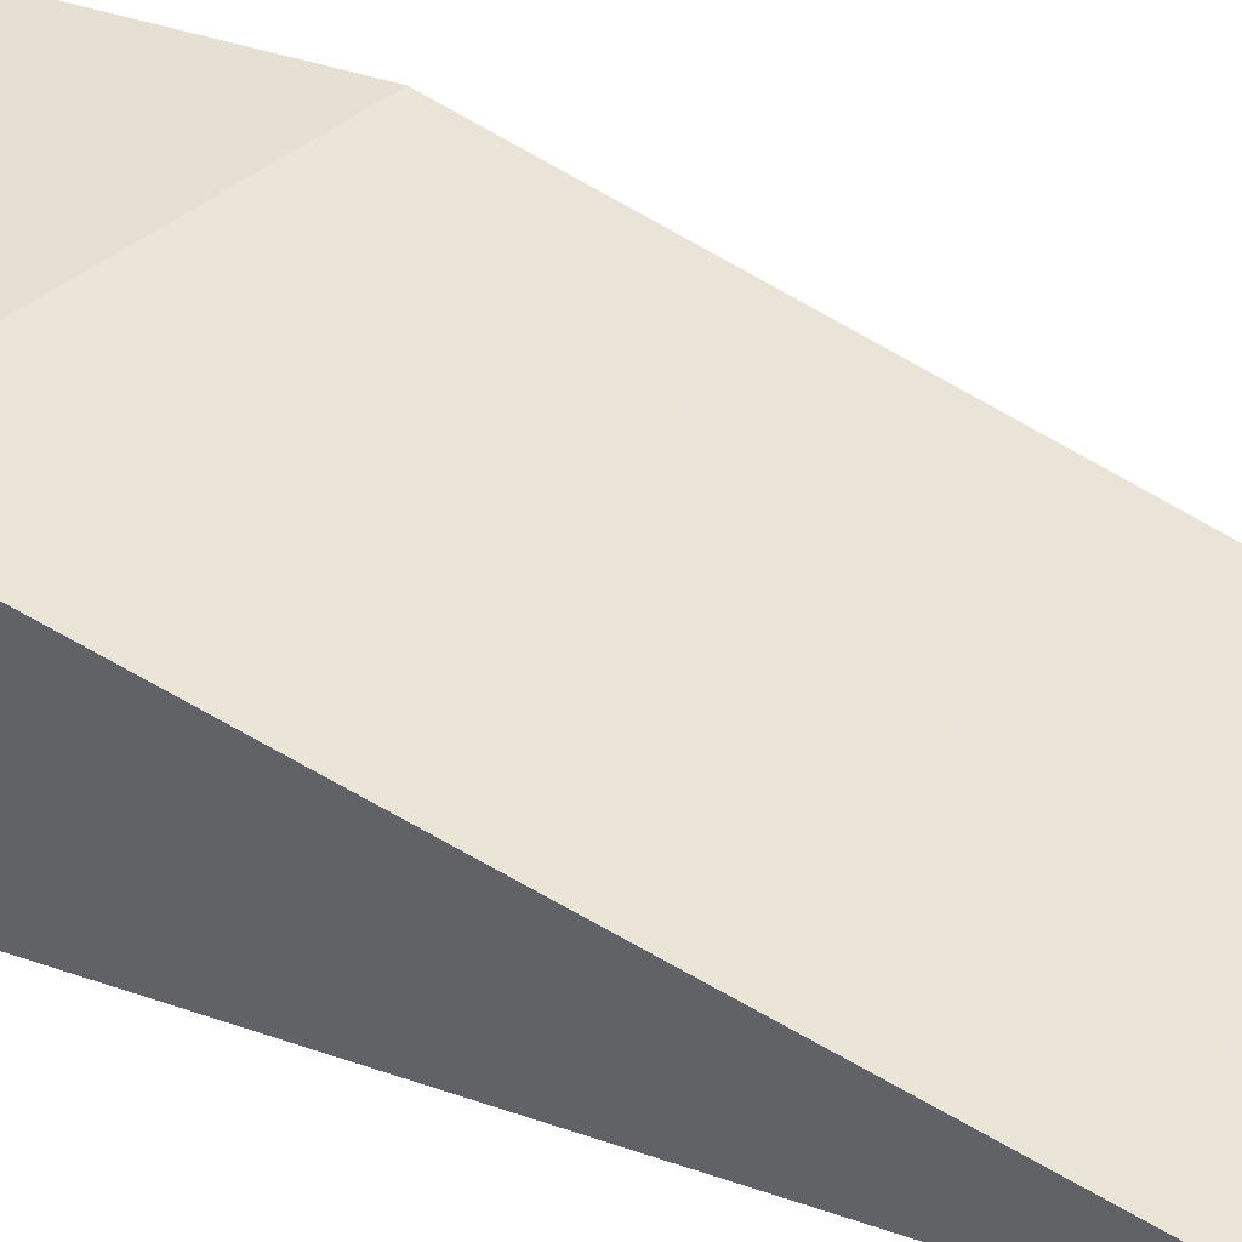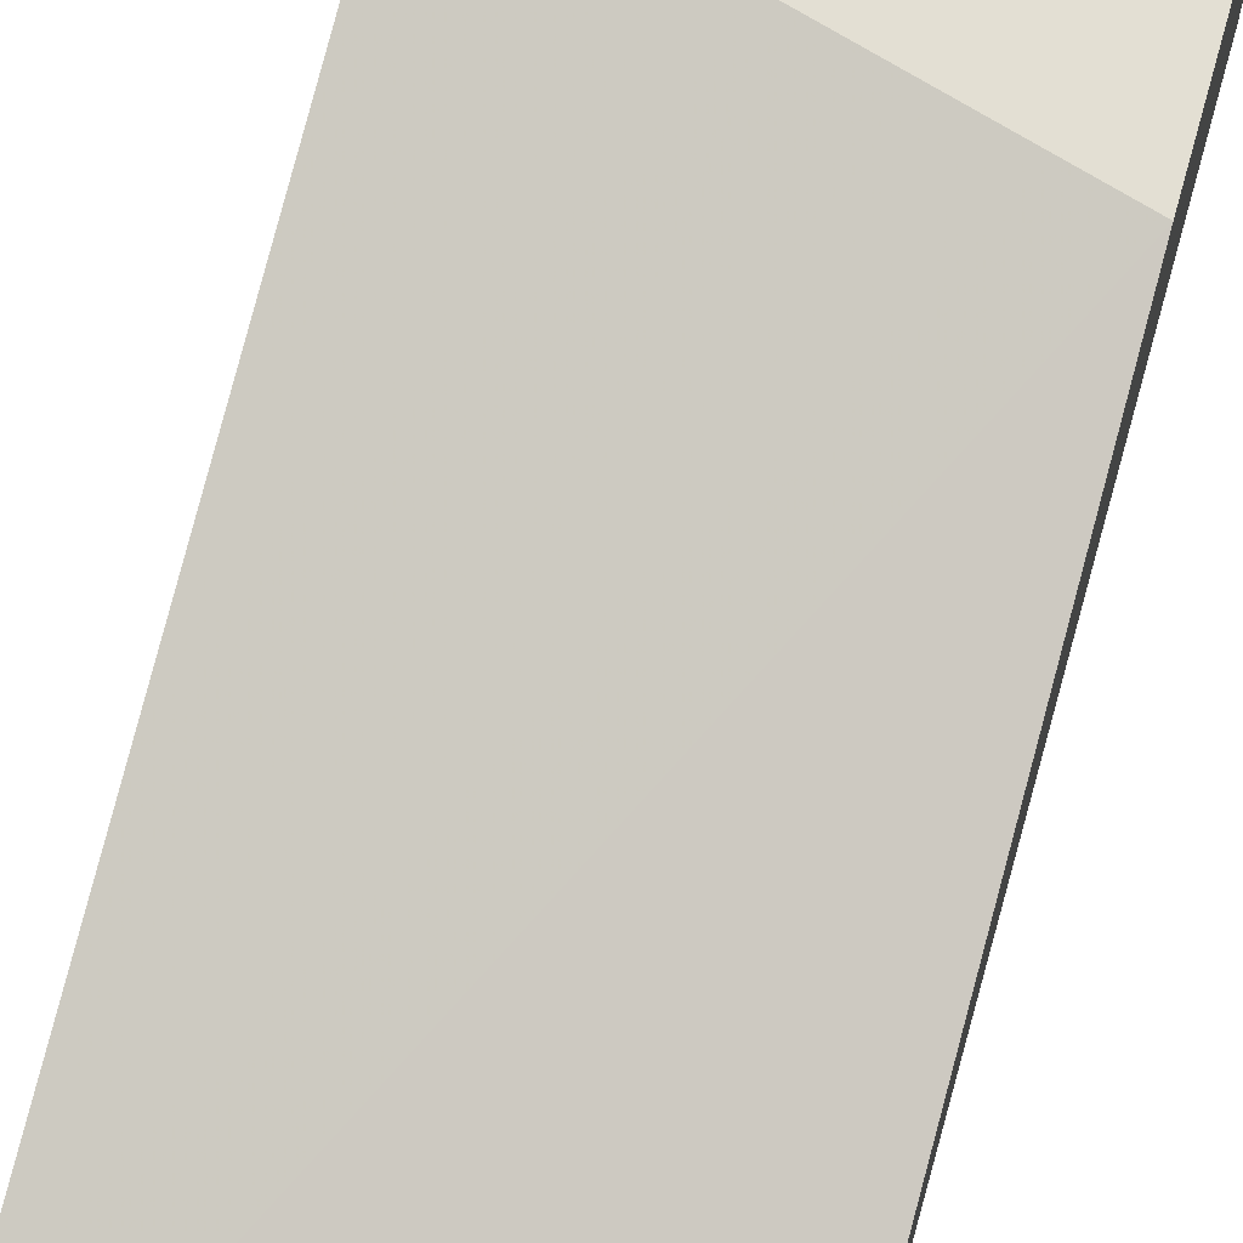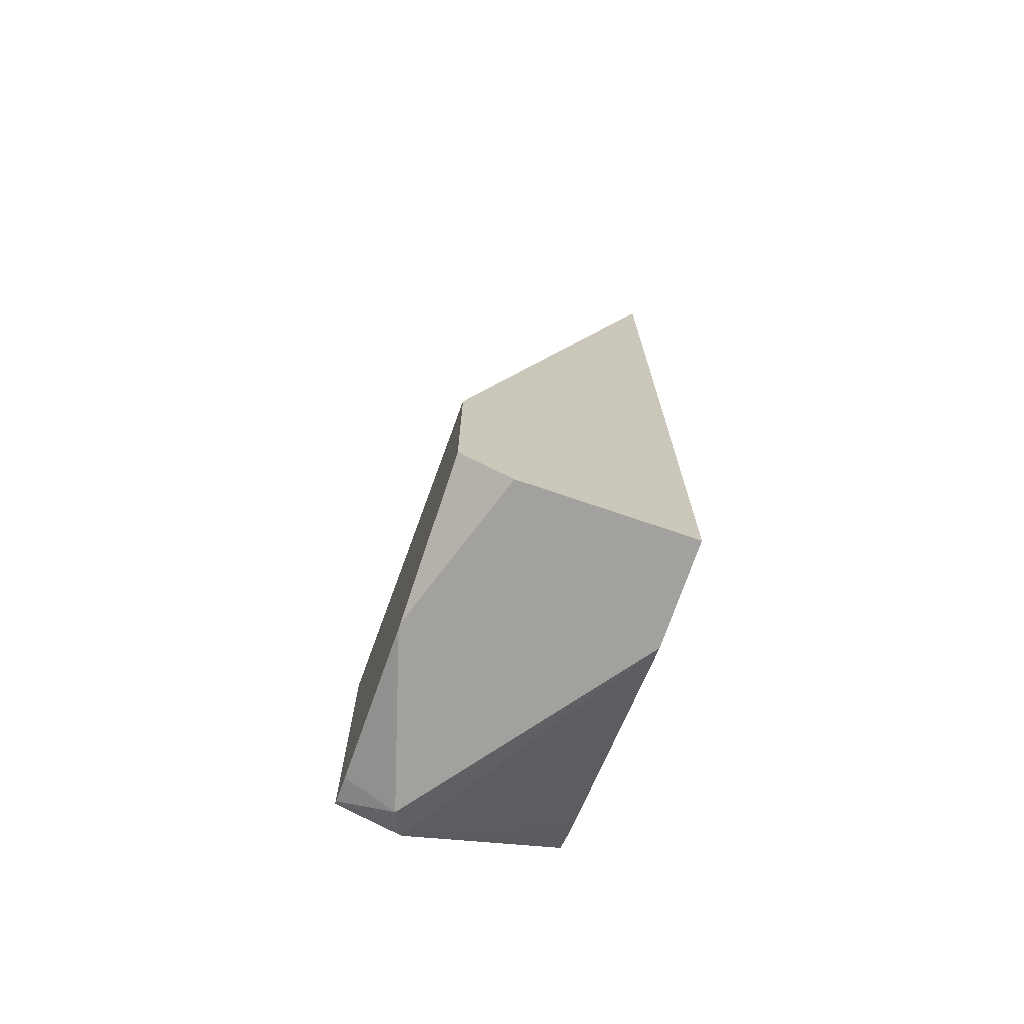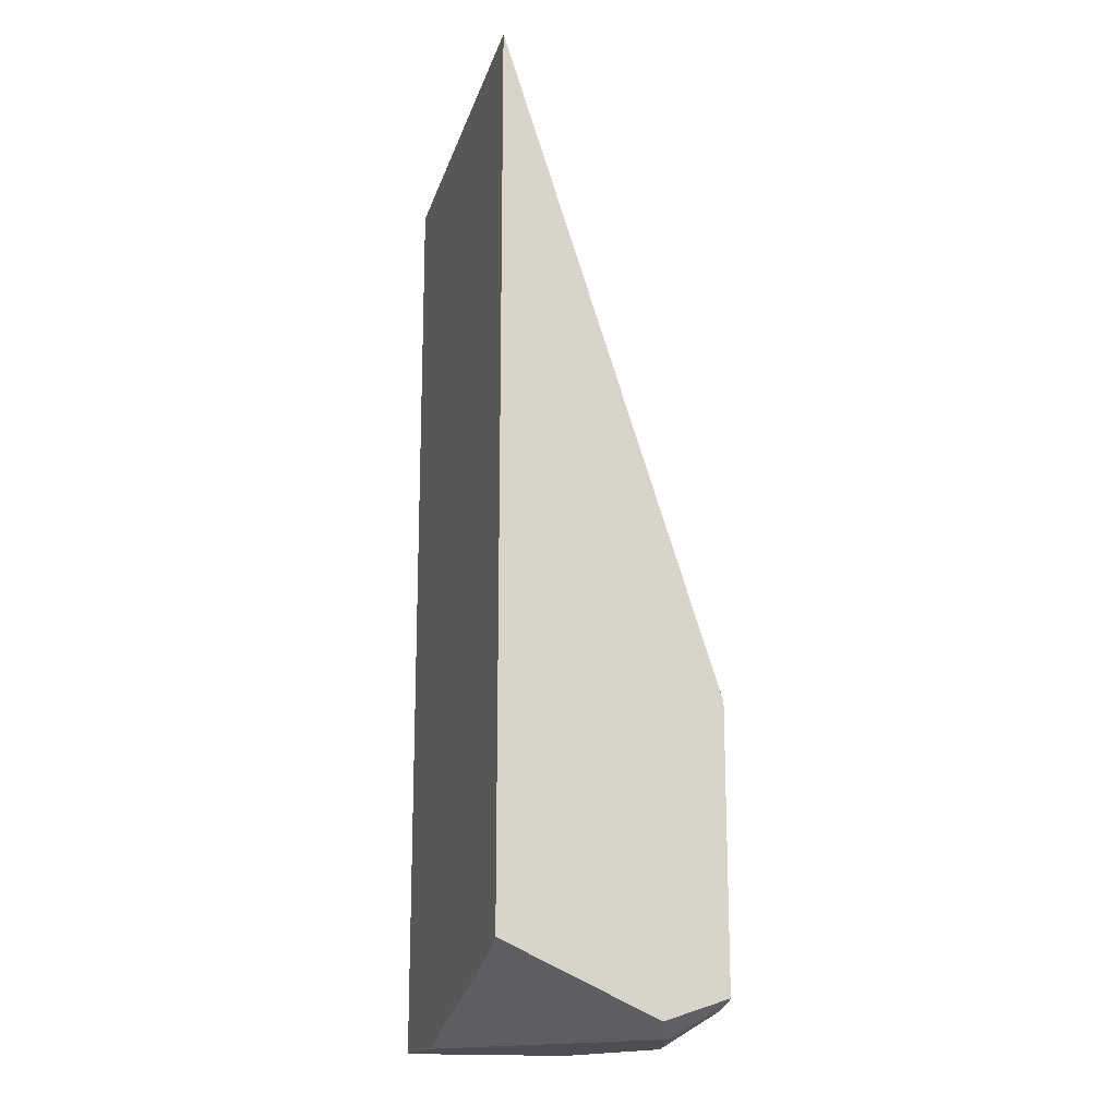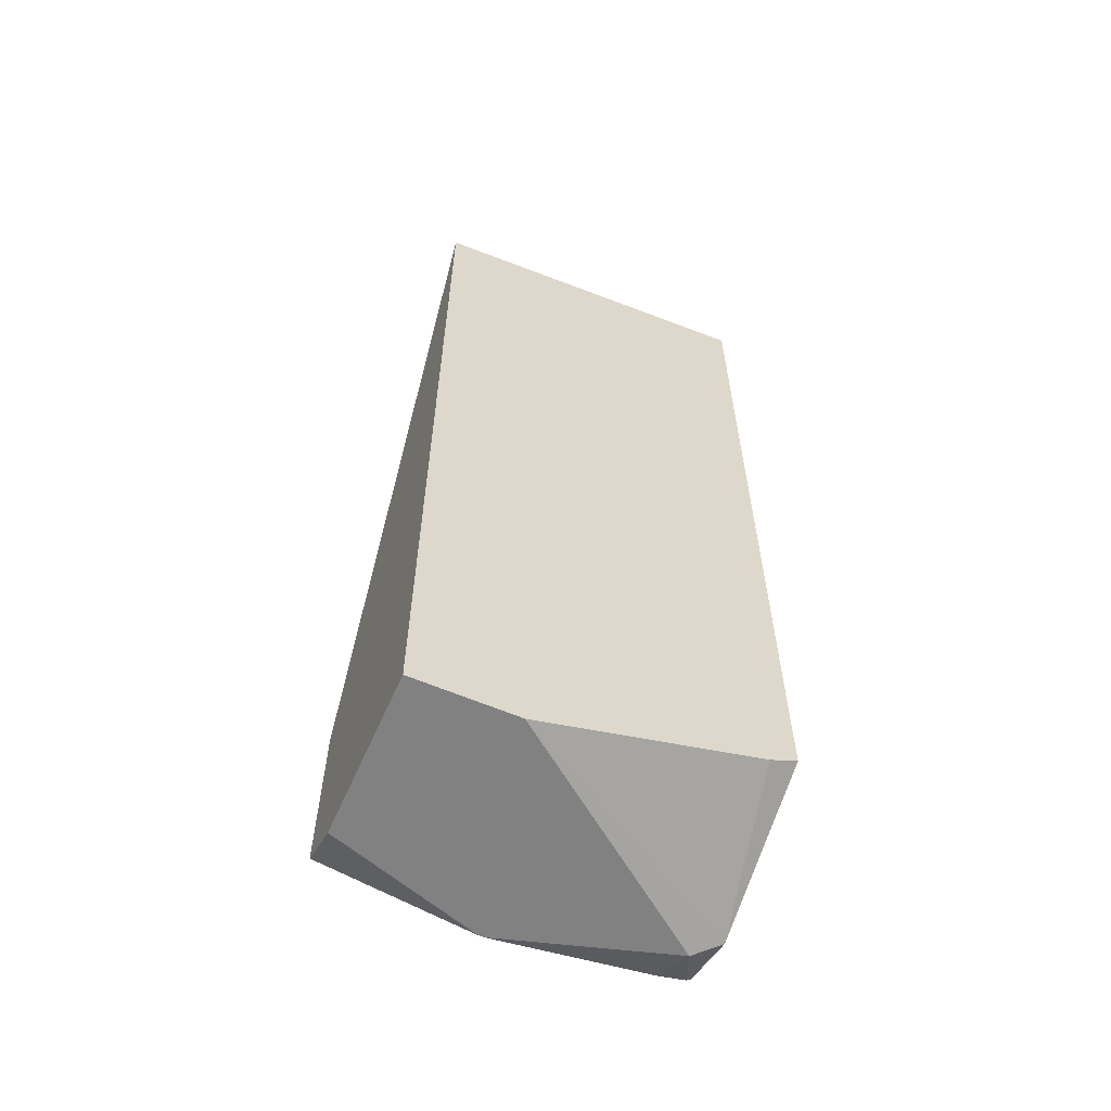
<metadata>
{"format":"obj","ext":"obj","renderer":"f3d","projection":"perspective","resolution":1024,"background":"white","views":[{"elev":38.0,"azim":-65.7,"up":"+Y"},{"elev":66.9,"azim":15.7,"up":"+Y"},{"elev":-72.1,"azim":-108.9,"up":"+Z"},{"elev":-16.6,"azim":73.7,"up":"+Z"},{"elev":-60.4,"azim":-23.6,"up":"+Z"}]}
</metadata>
<code>
v 0.04397 -0.143 -0.575
v 0.1735 -0.143 -0.562
v 0.1735 -0.06317 -0.807
v 0.04397 -0.06317 -0.8472
v 0.04397 -0.143 -0.9193
v 0.1735 -0.143 -0.8887
v 0.1735 -0.06317 -0.9063
v 0.04397 -0.06317 -0.91
v 0.04397 -0.08172 -0.9193
v 0.1003 -0.06317 -0.9193
v 0.08169 -0.143 -0.9193
v 0.1634 -0.143 -0.8938
v 0.1735 -0.08677 -0.9142
v 0.1735 -0.07161 -0.9092
v 0.172 -0.06317 -0.9074
v 0.1021 -0.06317 -0.9193
v 0.1634 -0.08172 -0.9193
v 0.1615 -0.06317 -0.91
f 7 14 15
f 5 9 10
f 5 10 16
f 5 16 11
f 6 12 13
f 3 8 4
f 8 10 9
f 15 17 18
f 11 17 13
f 11 13 12
f 13 17 14
f 14 17 15
f 16 18 17
f 3 10 8
f 11 16 17
f 3 16 10
f 2 7 3
f 3 15 18
f 3 18 16
f 1 2 3
f 1 3 4
f 1 8 9
f 1 9 5
f 1 5 11
f 1 11 12
f 1 4 8
f 1 6 2
f 2 6 13
f 2 13 14
f 2 14 7
f 3 7 15
f 1 12 6

</code>
